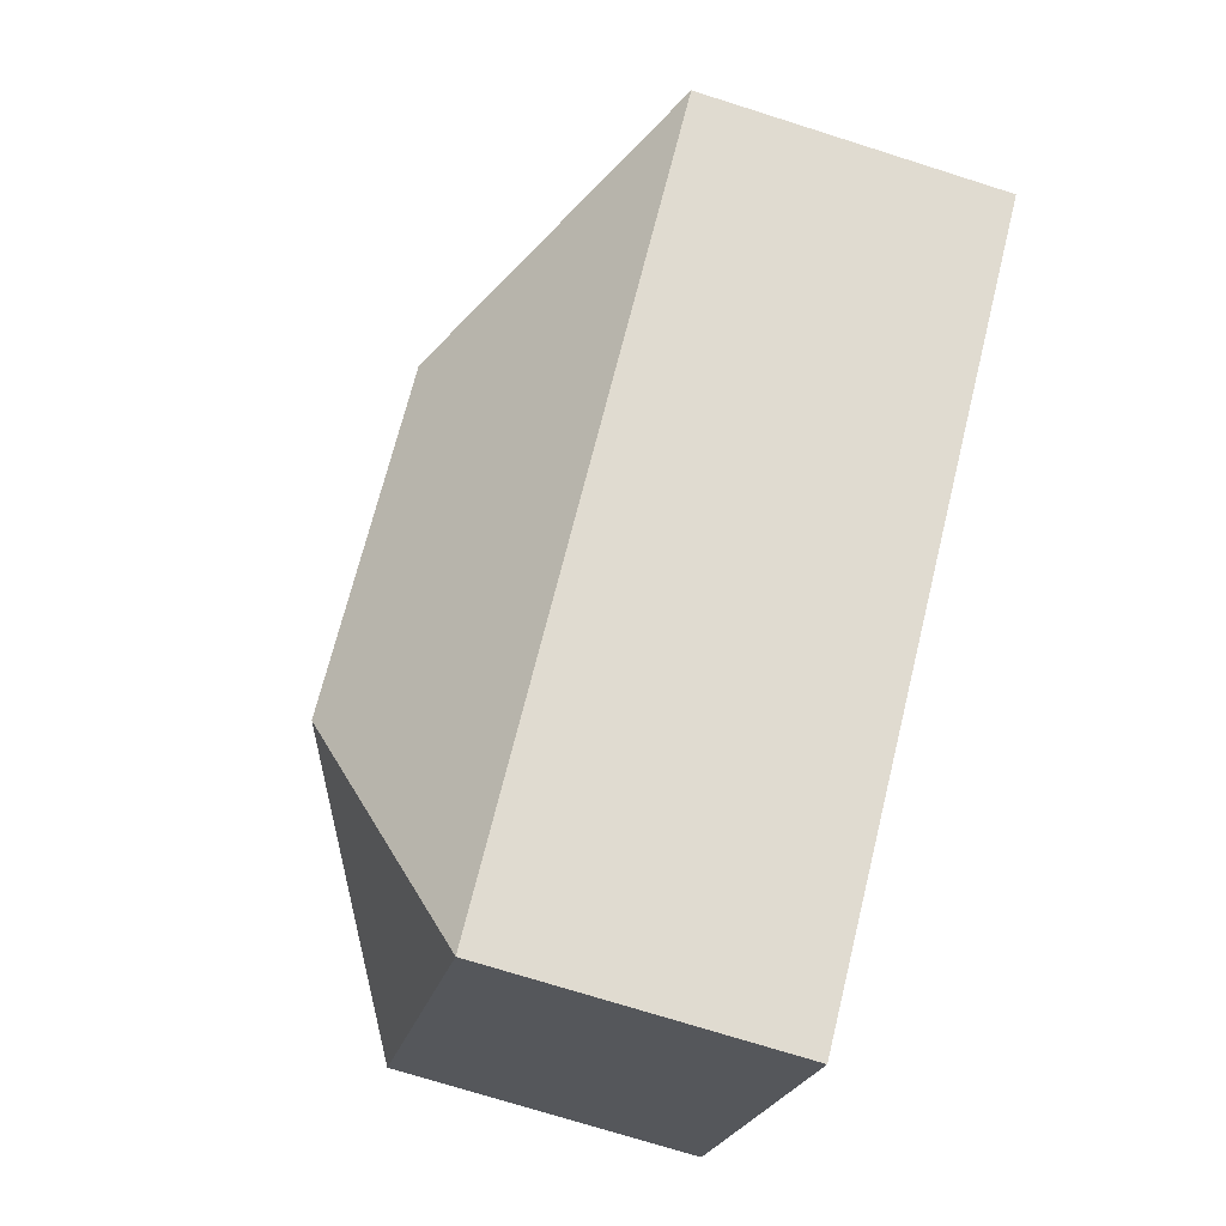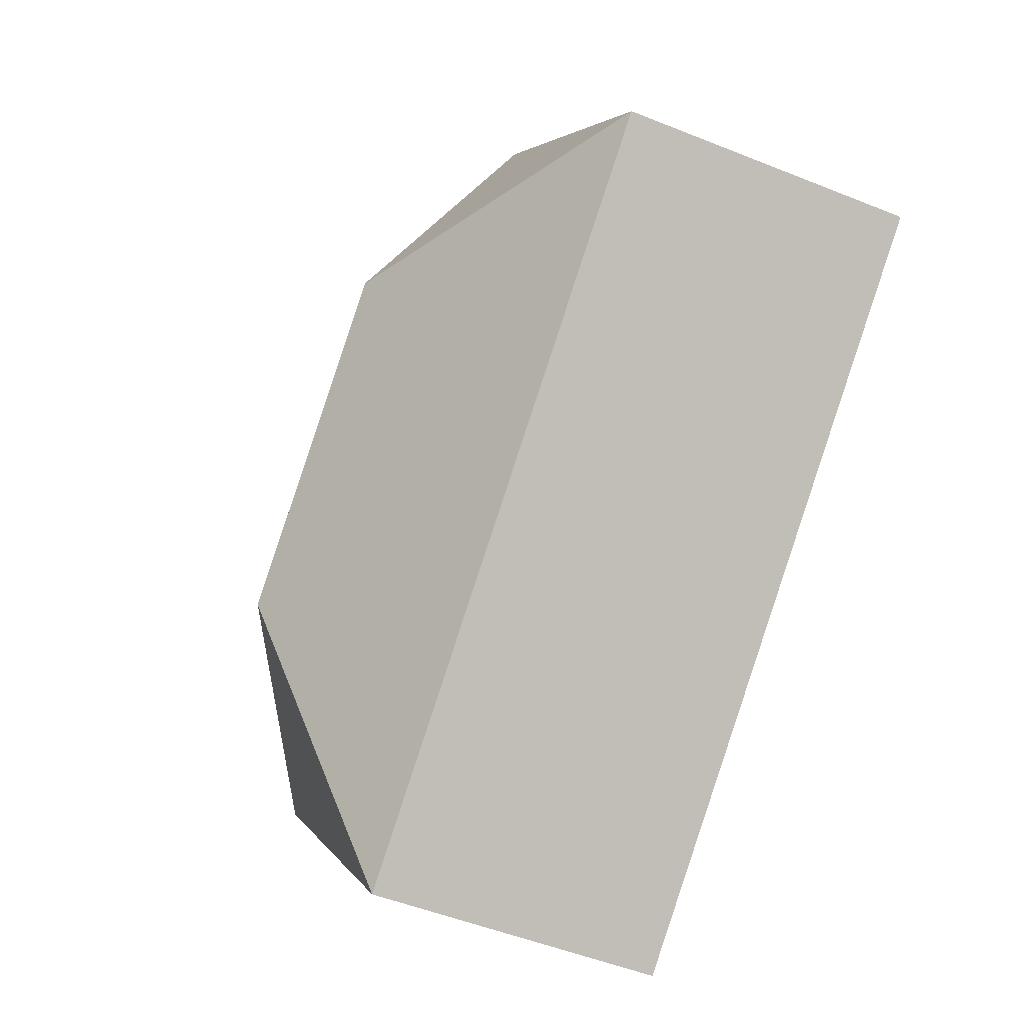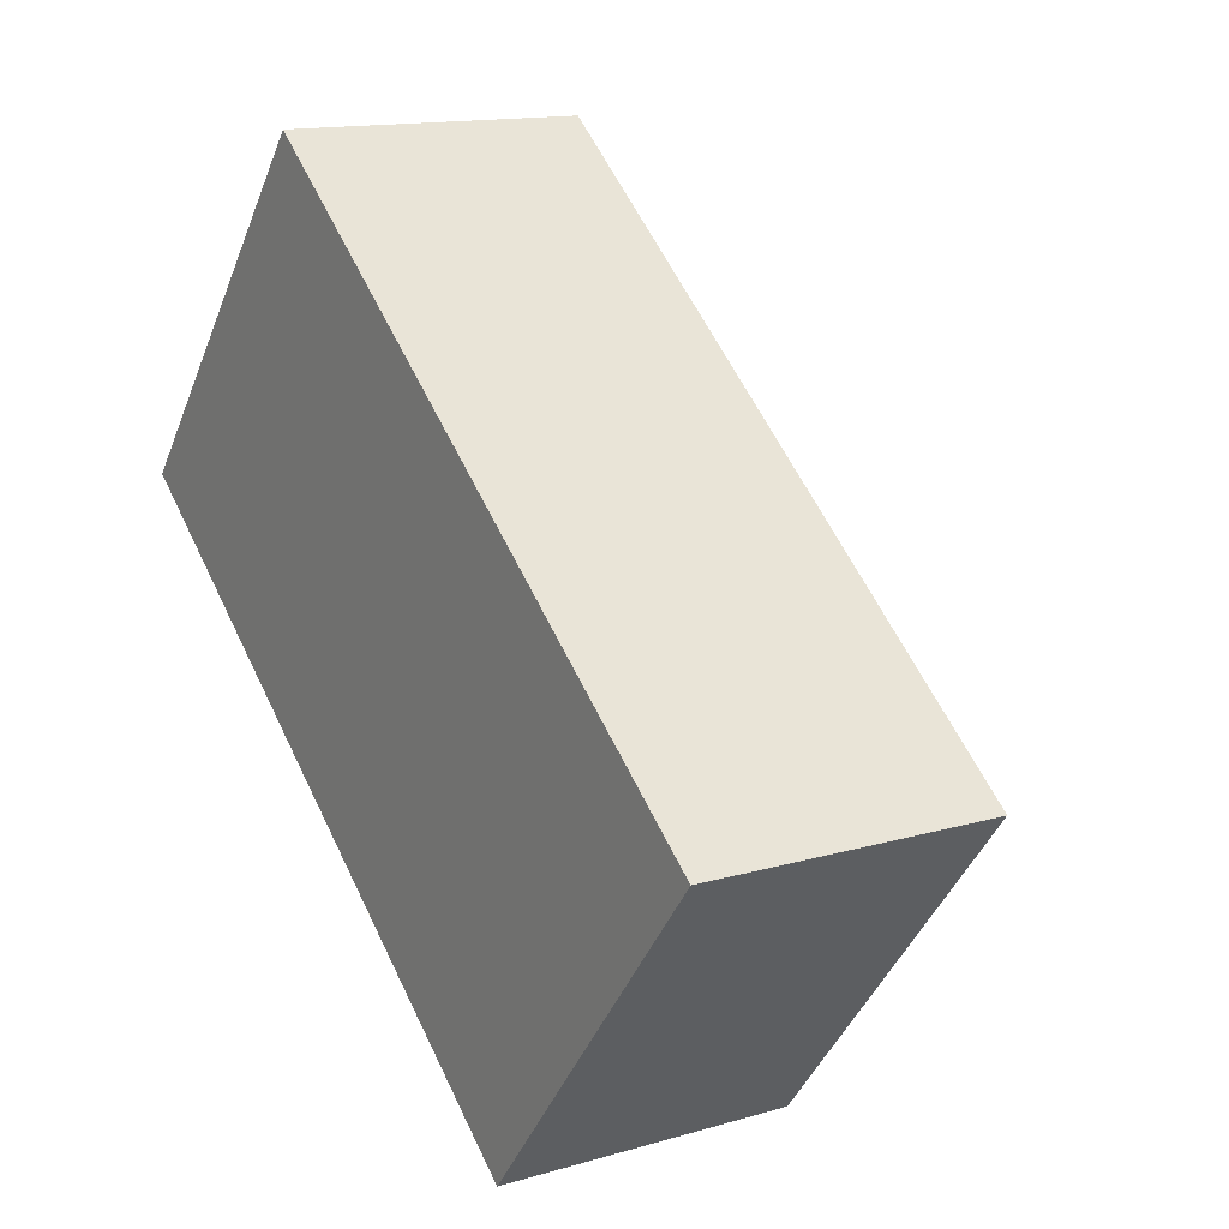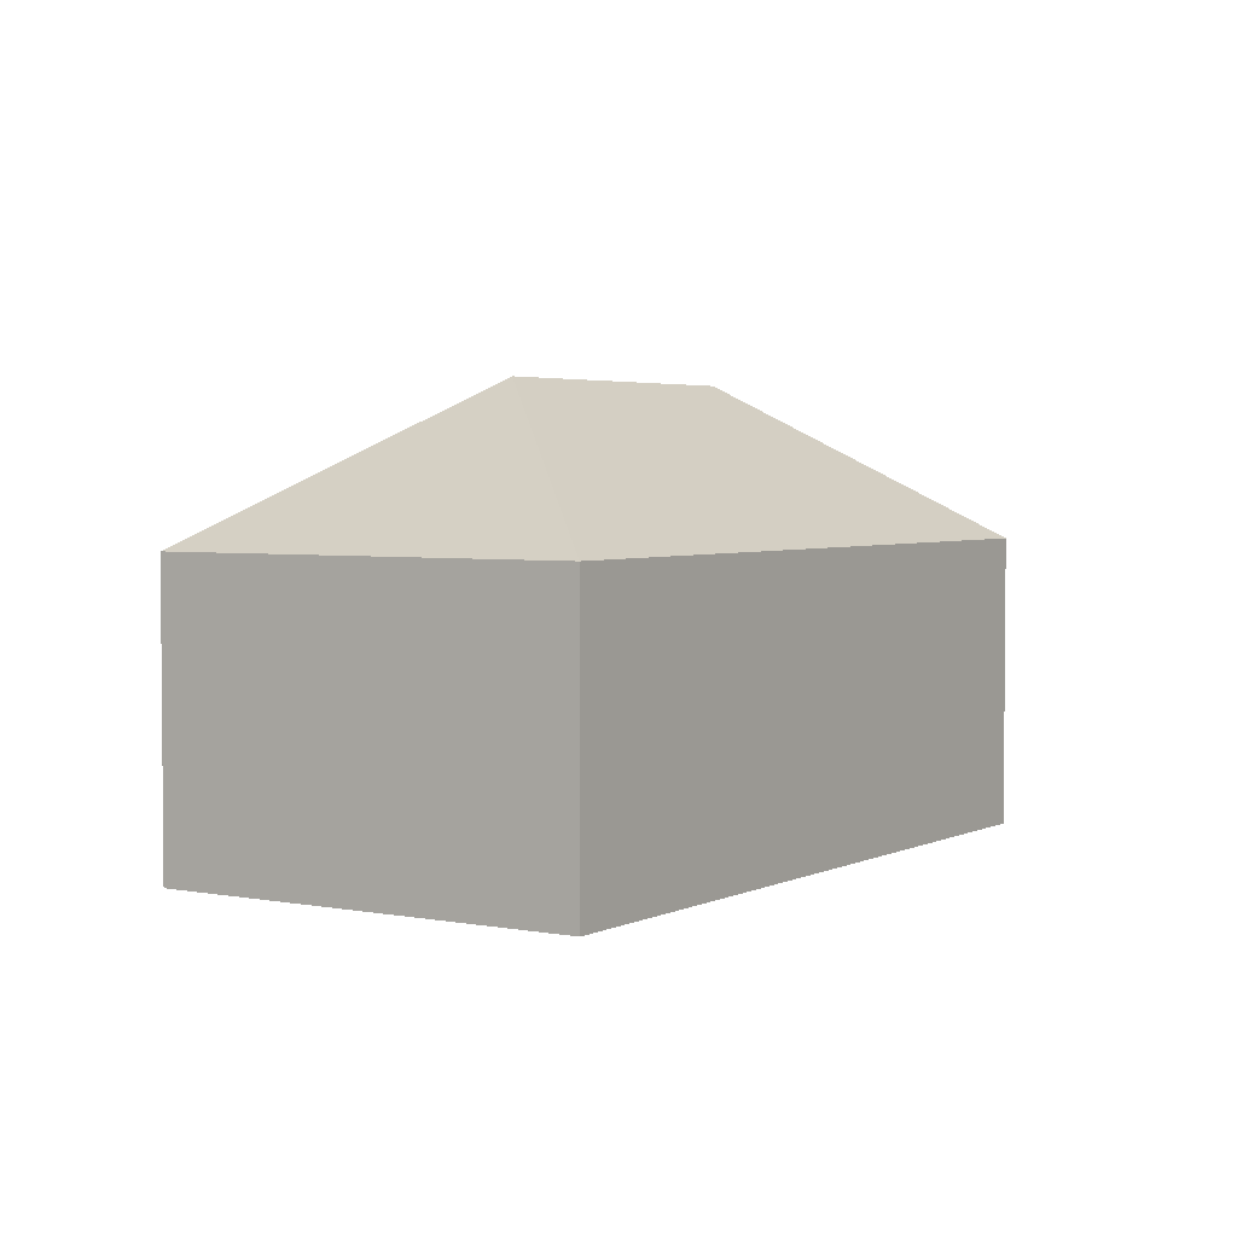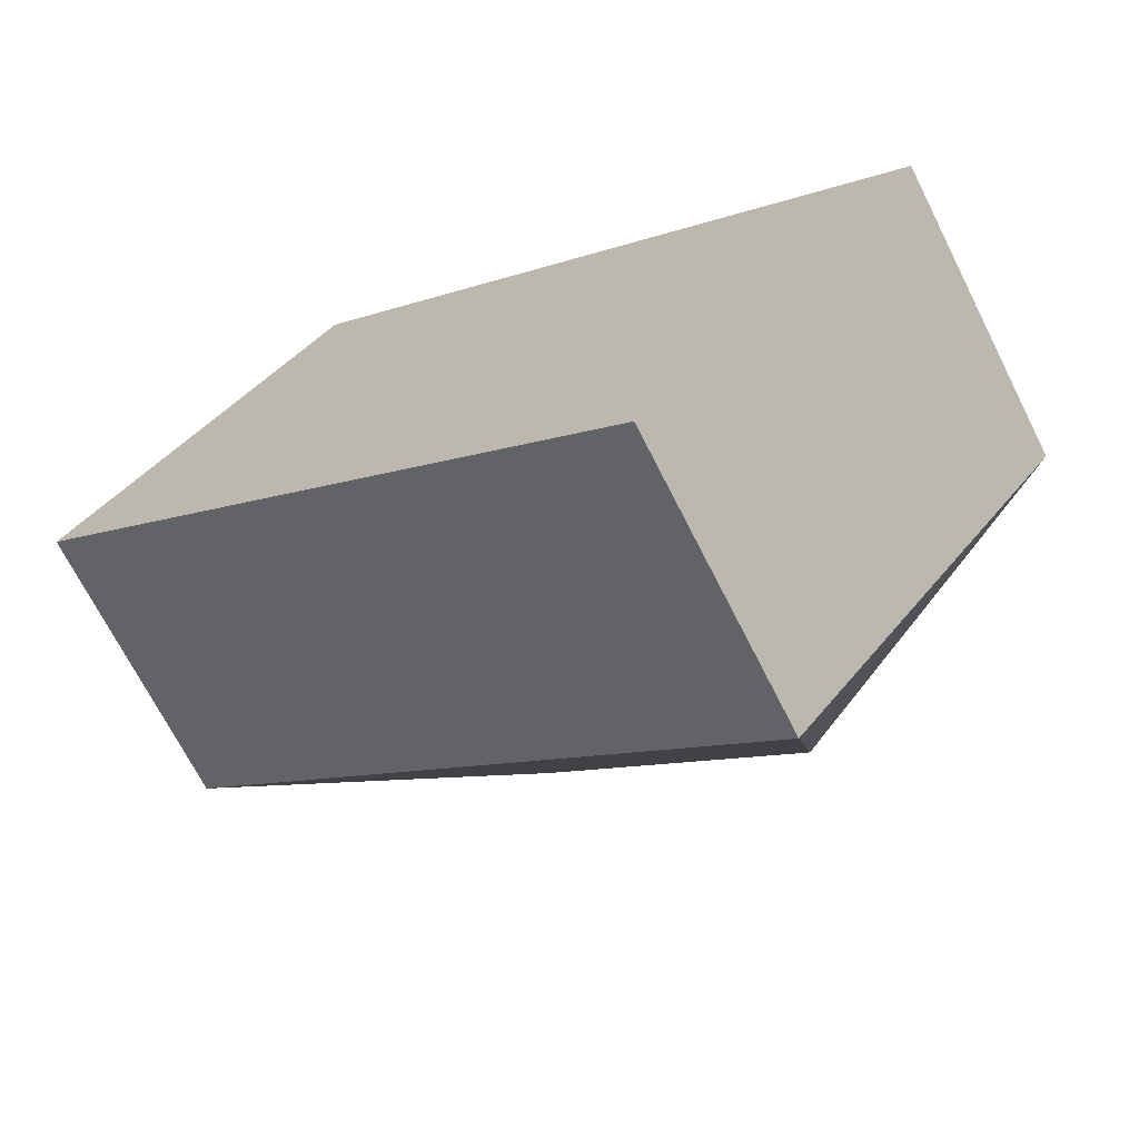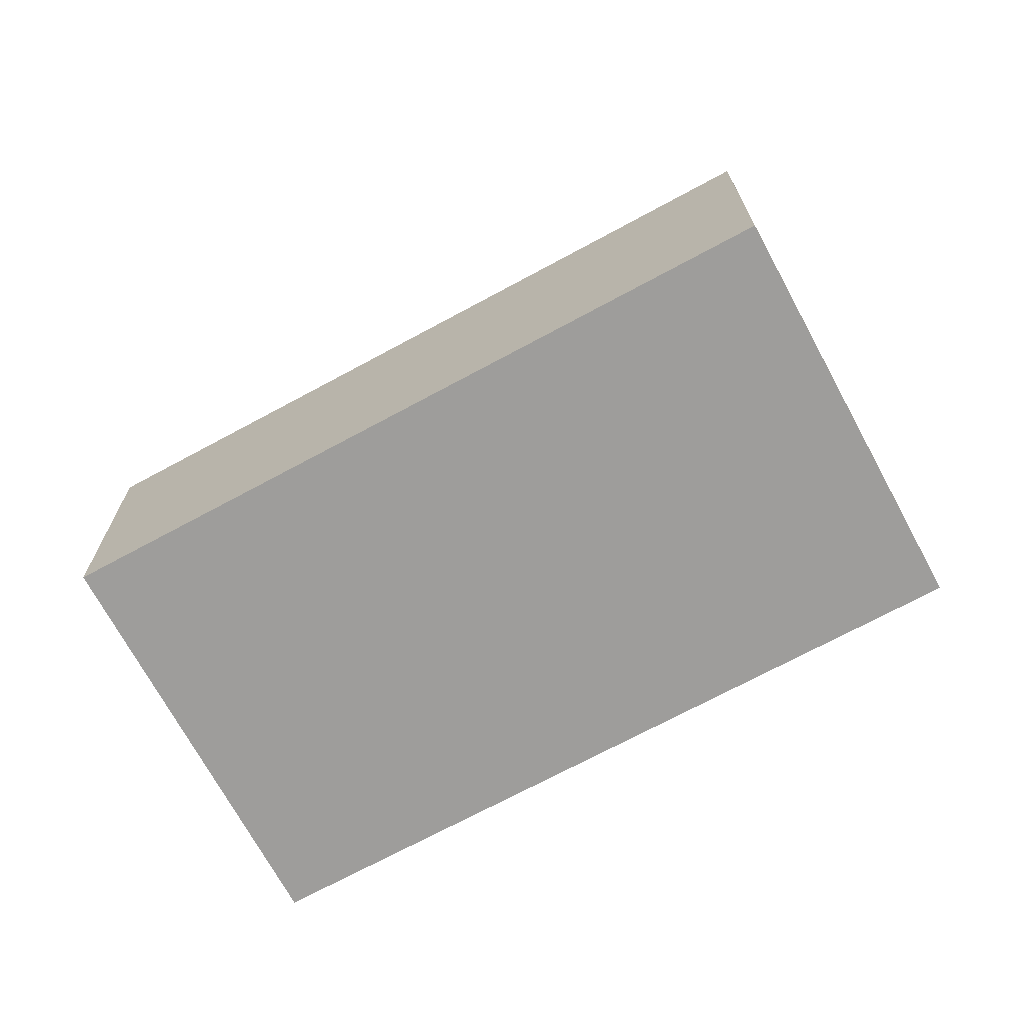
<metadata>
{"format":"obj","ext":"obj","renderer":"f3d","projection":"perspective","resolution":1024,"background":"white","views":[{"elev":-72.5,"azim":-107.6,"up":"+Z"},{"elev":-50.6,"azim":-113.8,"up":"+Z"},{"elev":14.0,"azim":56.9,"up":"+Z"},{"elev":3.3,"azim":161.9,"up":"+Y"},{"elev":-69.5,"azim":26.8,"up":"+Z"},{"elev":-70.7,"azim":67.3,"up":"+Y"}]}
</metadata>
<code>
v  13.25 10.27 -4.226
v  14.71 6.751 -10.41
v  14.01 6.751 -11.29
v  20.31 6.751 -3.467
v  7.061 10.27 0.759
v  0.666 6.751 -0.536
v  0 6.751 4.134e-16
v  6.302 6.751 7.82
v  14.01 6.911e-16 -11.29
v  14.71 6.375e-16 -10.41
v  20.31 2.123e-16 -3.467
v  0.666 3.282e-17 -0.536
v  0 0 0
v  6.302 -4.788e-16 7.82
g defaultobject
f 1 2 3
f 2 1 4
f 5 6 7
f 6 5 3
f 3 5 1
f 5 7 8
f 1 8 4
f 8 1 5
f 2 9 3
f 9 2 4
f 9 4 10
f 10 4 11
f 9 6 3
f 6 9 12
f 6 12 7
f 7 12 13
f 13 8 7
f 8 13 14
f 14 4 8
f 4 14 11
f 12 14 13
f 14 12 11
f 11 12 9
f 11 9 10

</code>
